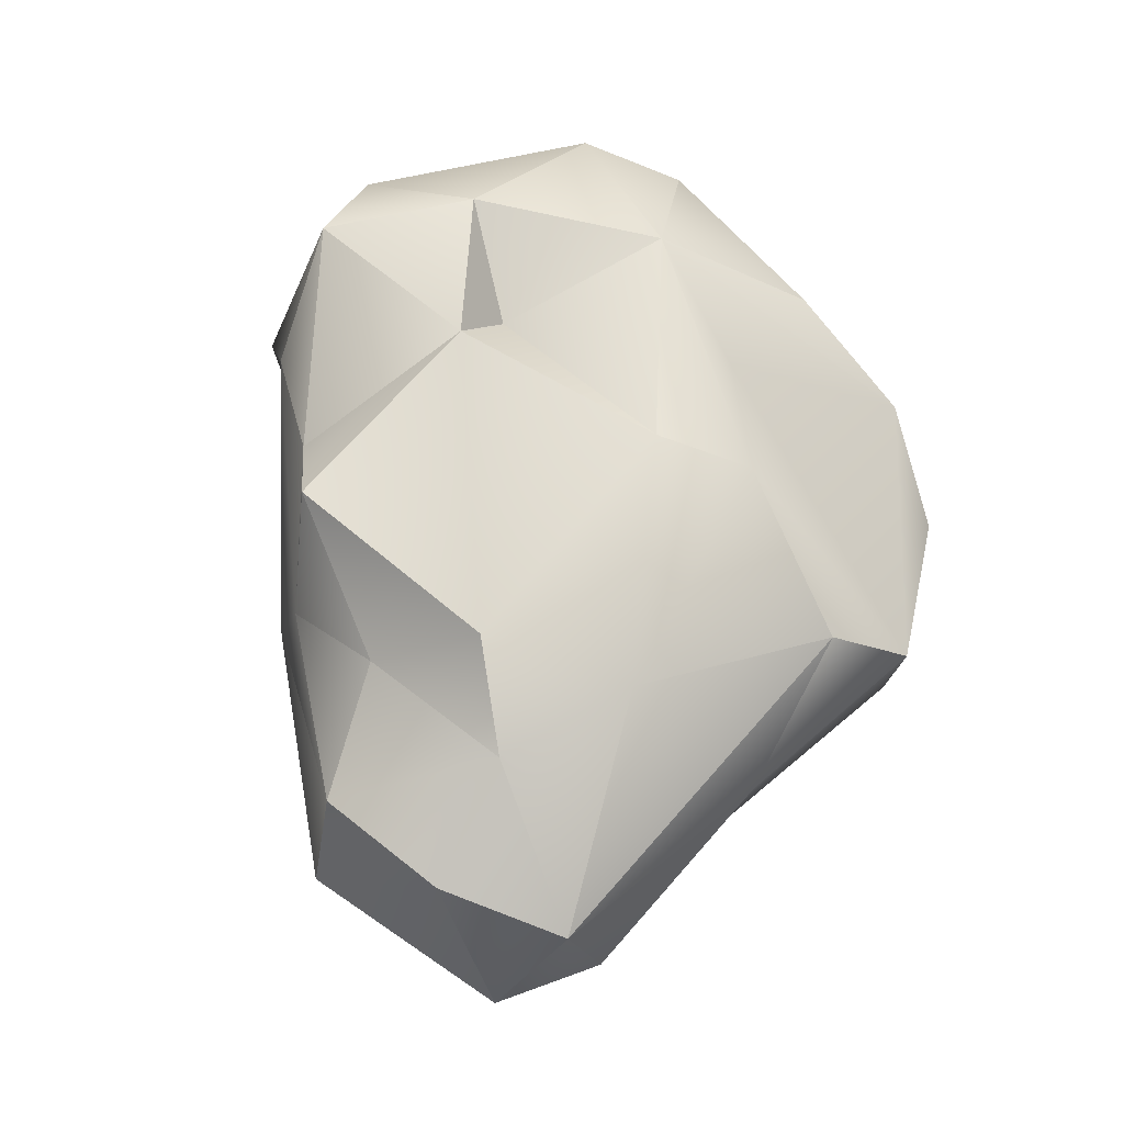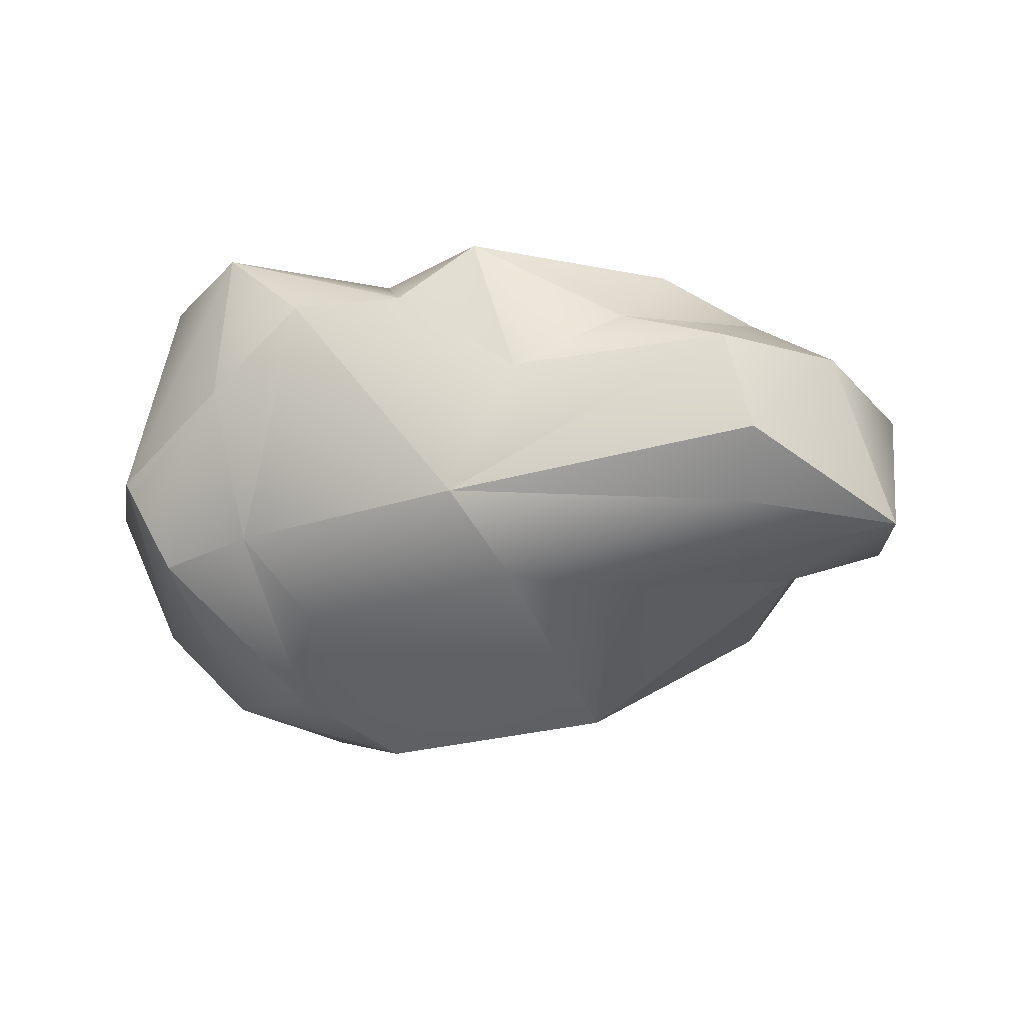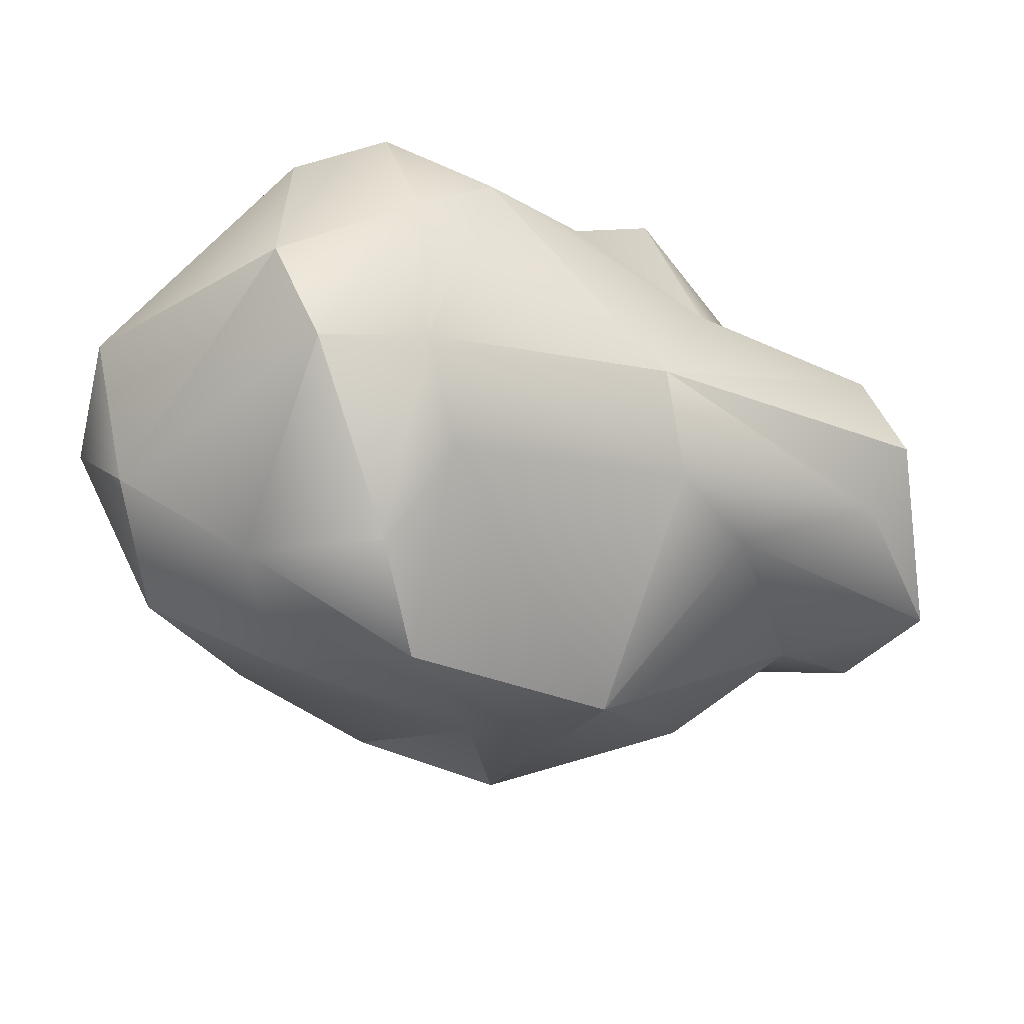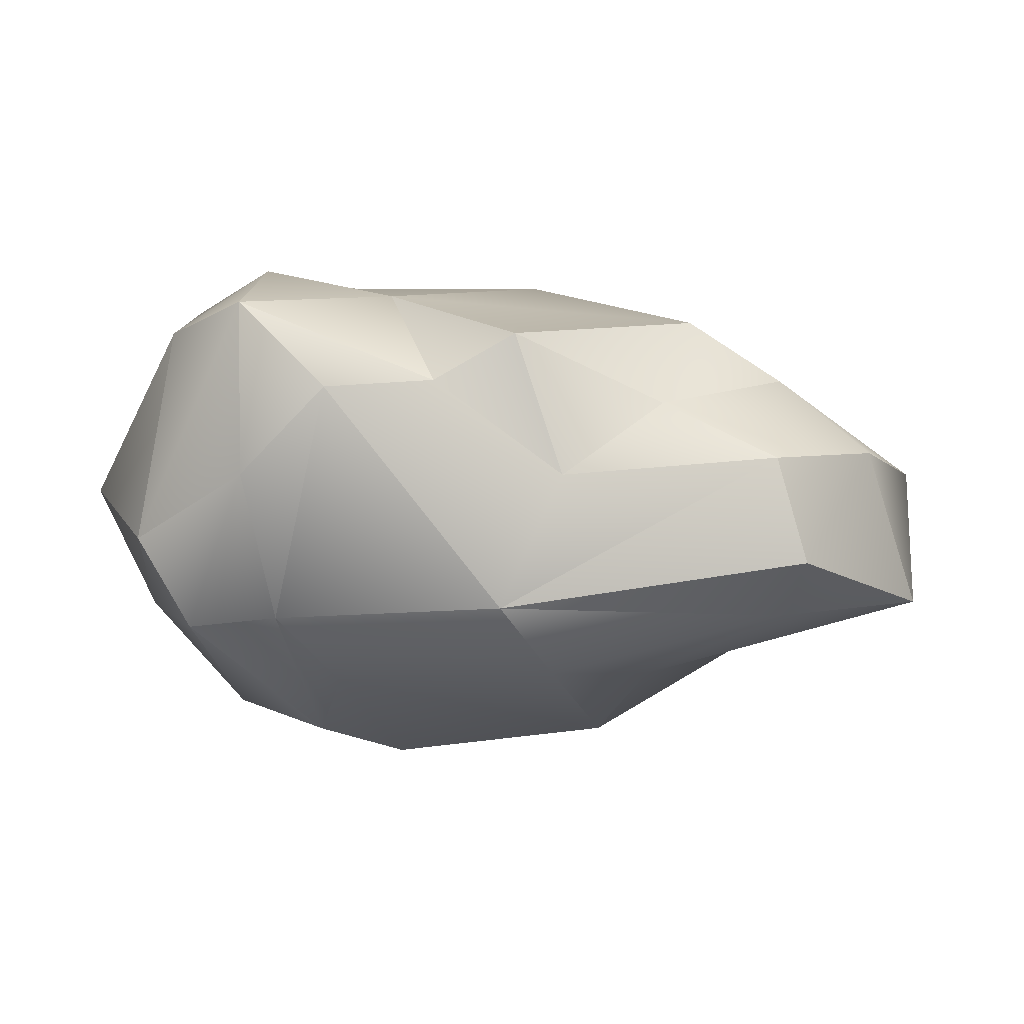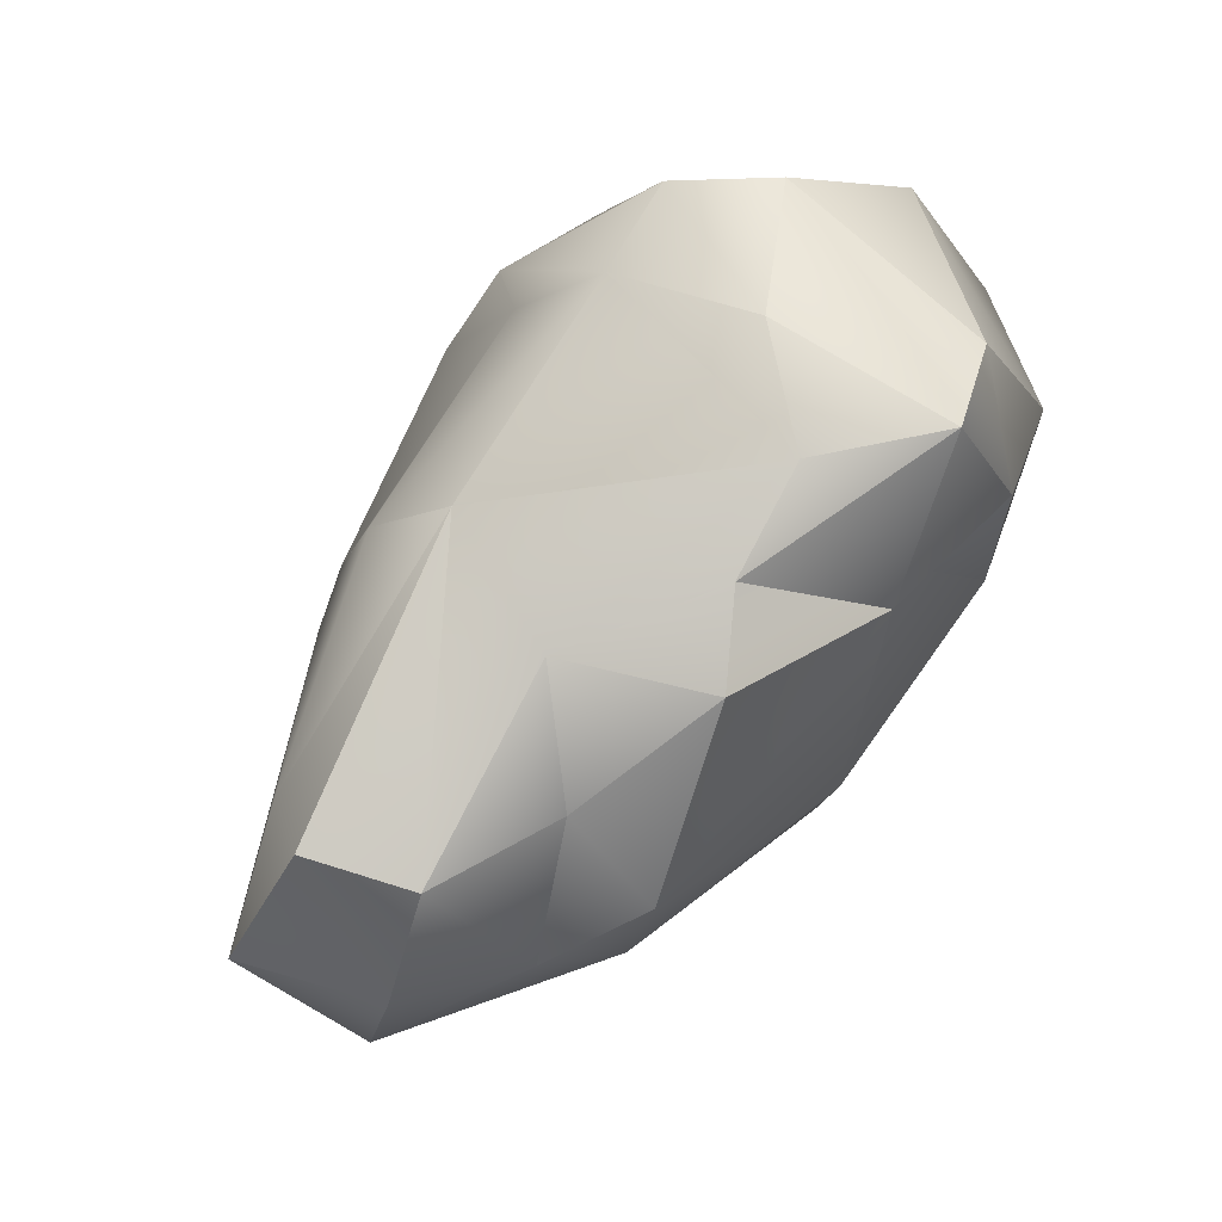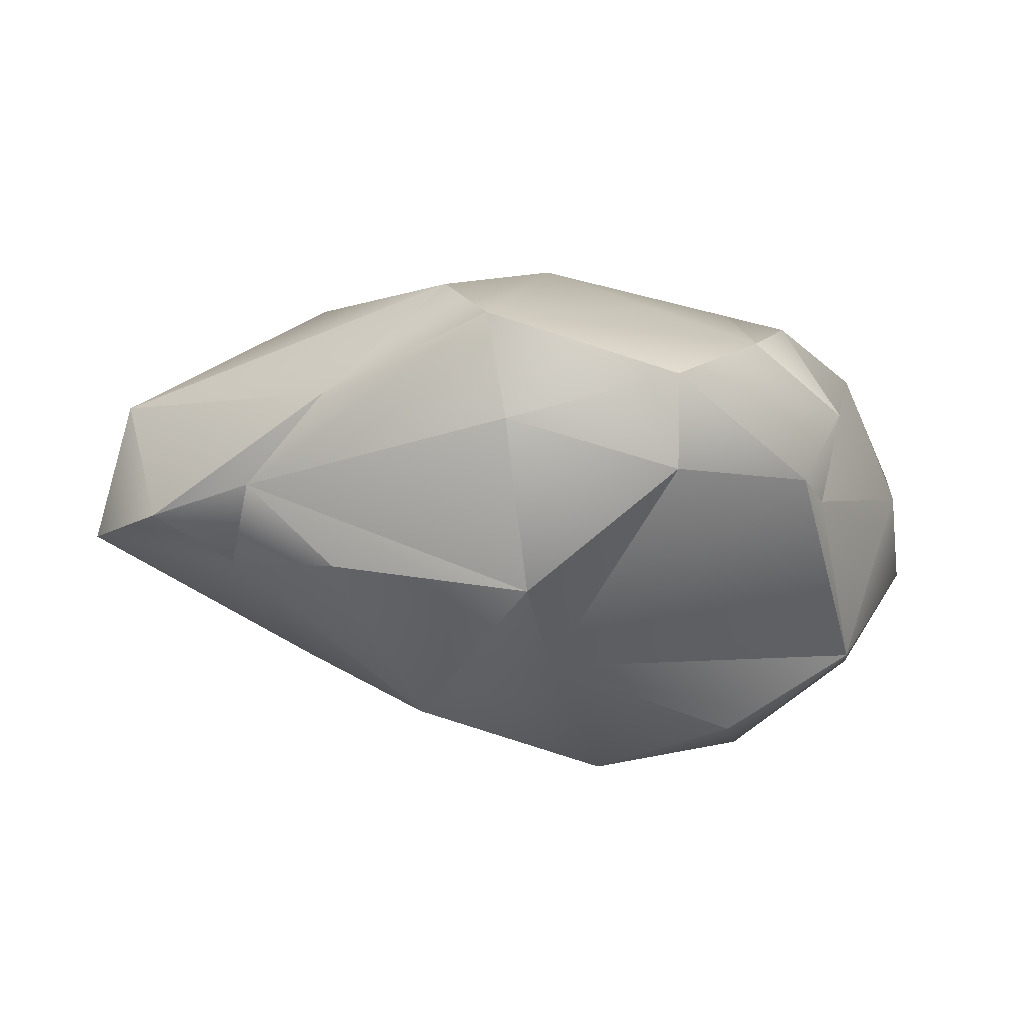
<metadata>
{"format":"obj","ext":"obj","renderer":"f3d","projection":"perspective","resolution":1024,"background":"white","views":[{"elev":59.1,"azim":110.3,"up":"+Y"},{"elev":-12.7,"azim":43.4,"up":"+Y"},{"elev":47.2,"azim":0.8,"up":"+Z"},{"elev":10.6,"azim":33.5,"up":"+Y"},{"elev":51.4,"azim":128.7,"up":"+Z"},{"elev":-23.2,"azim":-178.6,"up":"+Y"}]}
</metadata>
<code>
o 000_
g Layer_1
o 001_
g Asteroids_Mesh
v -1.824 -0.291 -1.157
v -2.194 -0.903 0.251
v 1.14 1.103 -0.756
v -0.292 1.266 -0.944
v -0.502 -0.351 1.966
v -0.179 1.065 1.873
v -1.516 -1.216 1.098
v -0.586 -1.536 0.587
v 1.677 -0.546 -0.57
v 1.329 -0.711 0.669
v 0.527 -1.37 -0.093
v -1.044 0.053 -1.908
v 0.963 -0.66 1.161
v -1.101 -0.464 2.066
v -0.729 -1.247 1.255
v 0.055 0.392 -2.043
v 2.135 -0.28 0.504
v 2.371 0.089 0.645
v 2.557 -0.329 -0.478
v -0.161 -1.046 -1.307
v -1.038 -0.441 -1.672
v -0.288 -1.225 -0.496
v -2.294 -0.651 1.086
v 0.316 0.803 -1.641
v 2.152 0.682 0.619
v 1.098 0.576 1.273
v -0.98 1.182 -0.598
v -1.534 0.449 -1.503
v 1.534 -0.258 -1.097
v 1.048 0.175 -1.463
v -2.297 1.012 0.158
v -2.143 1.299 0.713
v 2.397 0.633 -0.112
v 1.737 1.008 -0.221
v 0.343 1.101 1.499
v 2.117 -0.388 -0.946
v 1.41 0.949 0.654
v -2.48 0.15 1.383
v -2.617 0.604 0.806
v -1.987 -0.193 -0.605
v -2.076 0.218 -0.983
v -0.183 1.475 -0.412
v -1.415 -1.372 0.317
v 0.851 -0.197 1.556
v -0.444 1.505 0.84
v -1.249 1.642 1.072
v -0.053 -0.238 -1.947
v -2.637 -0.155 0.755
v 0.78 1.383 1.29
v -0.346 -0.811 1.545
v -0.836 1.526 1.844
v -1.391 1.3 1.815
v 2.333 0.394 -0.827
v -0.753 1.24 0.709
v 1.002 -0.786 -1.078
v -1.369 0.085 2.213
v -0.584 0.547 2.165
v -1.773 0.902 -0.816
v -2.561 0.172 0.214
v 1.258 1.366 0.062
v -1.501 1.448 0.012
f 10 11 9
f 17 10 19
f 22 1 21
f 14 7 15
f 14 23 7
f 21 20 22
f 10 9 19
f 34 25 33
f 34 37 25
f 1 41 12
f 28 16 12
f 17 13 10
f 21 1 12
f 12 47 21
f 44 17 18
f 25 44 18
f 44 13 17
f 38 39 48
f 15 7 8
f 13 11 10
f 11 50 8
f 24 16 4
f 3 24 4
f 52 51 46
f 51 45 46
f 45 51 35
f 45 35 49
f 29 30 36
f 9 36 19
f 36 9 29
f 41 1 40
f 57 56 14
f 57 14 5
f 50 15 8
f 5 14 15
f 41 28 12
f 41 58 28
f 40 1 2
f 59 40 2
f 19 18 17
f 33 25 18
f 14 56 23
f 20 21 47
f 61 31 32
f 11 55 9
f 22 20 11
f 49 37 60
f 37 26 25
f 26 49 35
f 49 26 37
f 49 60 45
f 28 58 61
f 16 28 27
f 26 44 25
f 5 44 6
f 6 26 35
f 26 6 44
f 29 16 30
f 12 16 47
f 47 16 29
f 53 19 36
f 33 18 19
f 53 34 33
f 53 33 19
f 36 30 53
f 3 53 24
f 24 30 16
f 30 24 53
f 39 59 48
f 39 32 31
f 39 31 59
f 23 38 48
f 7 23 2
f 59 2 48
f 48 2 23
f 8 7 43
f 22 11 8
f 27 28 61
f 16 27 4
f 4 27 61
f 45 42 54
f 4 61 42
f 6 57 5
f 51 56 57
f 6 35 51
f 6 51 57
f 42 61 54
f 54 46 45
f 32 46 61
f 61 46 54
f 53 3 34
f 60 37 34
f 38 32 39
f 32 52 46
f 42 45 60
f 3 4 42
f 3 60 34
f 60 3 42
f 5 15 50
f 13 44 5
f 13 50 11
f 50 13 5
f 43 22 8
f 2 1 22
f 7 2 43
f 43 2 22
f 51 52 56
f 23 56 38
f 38 52 32
f 52 38 56
f 31 40 59
f 58 41 40
f 61 58 31
f 31 58 40
f 11 20 55
f 55 29 9
f 29 20 47
f 20 29 55

</code>
